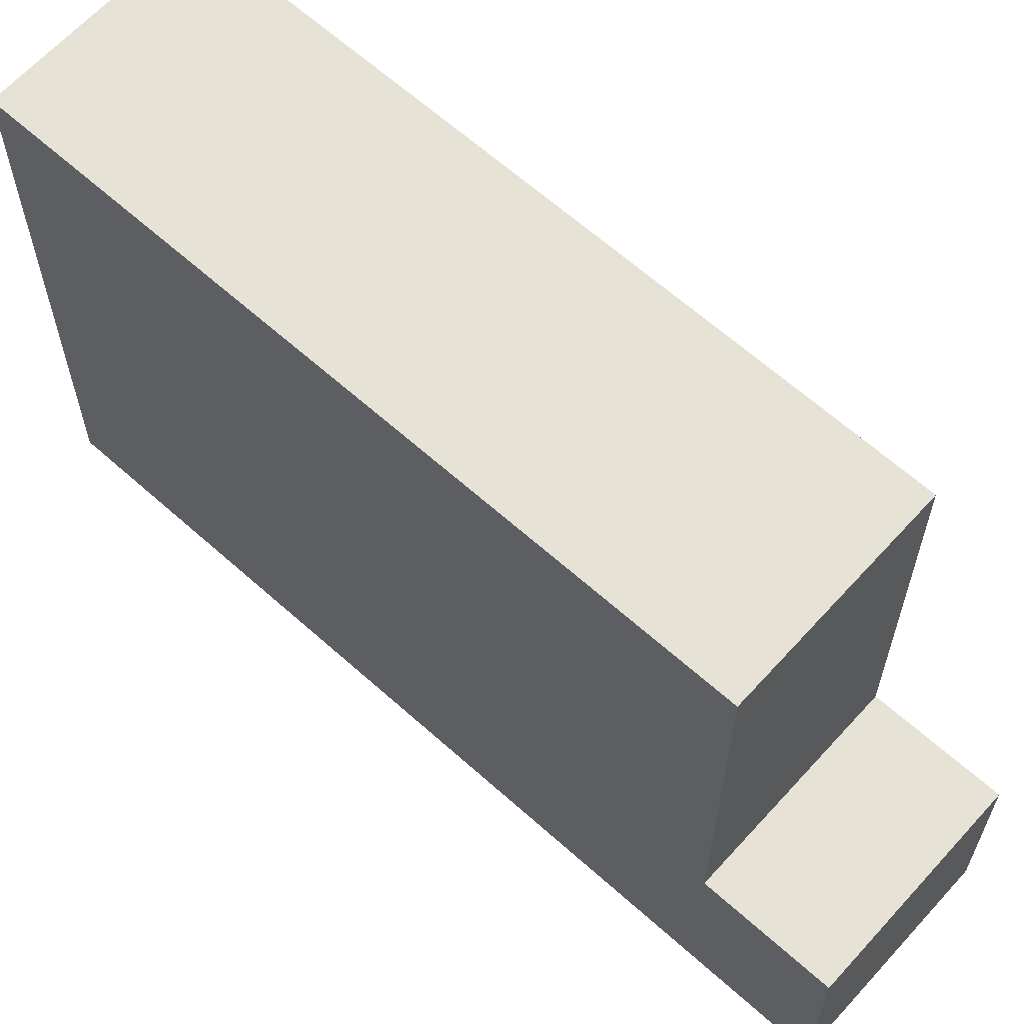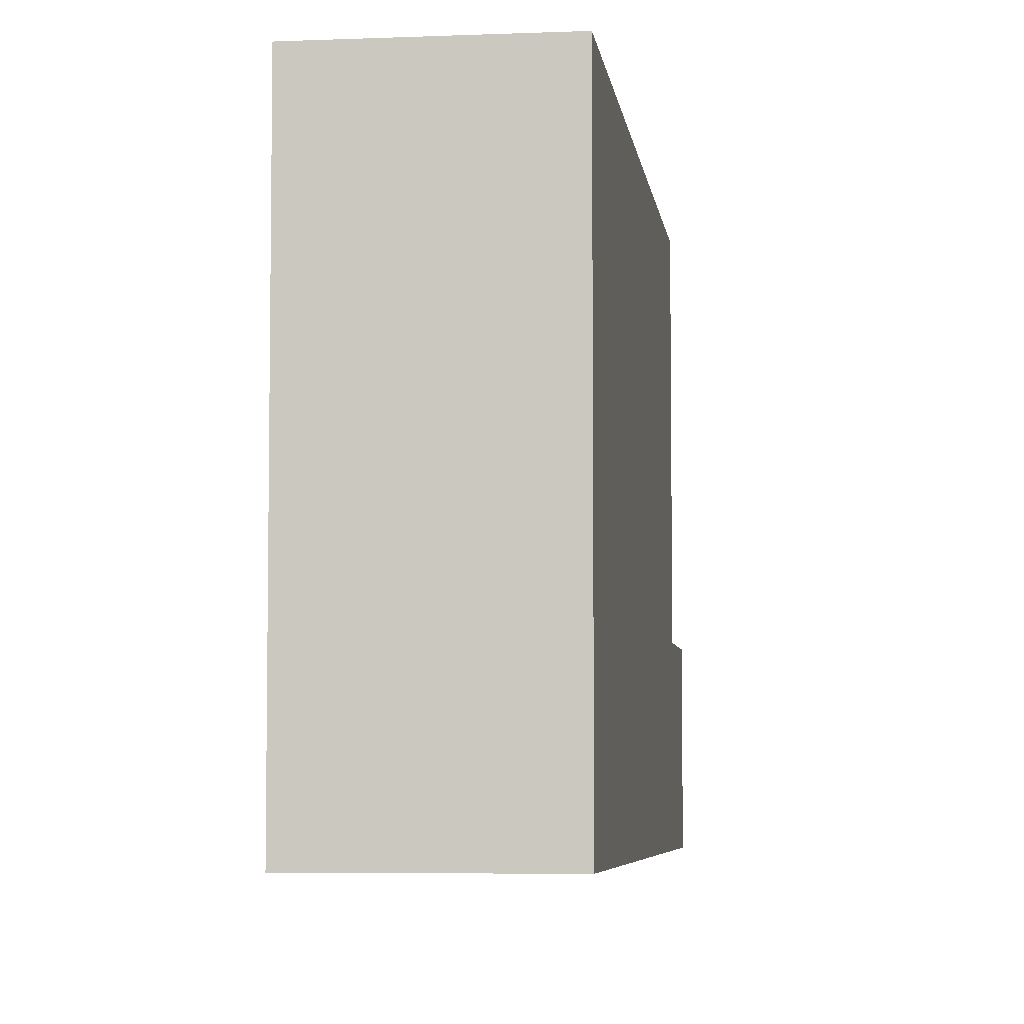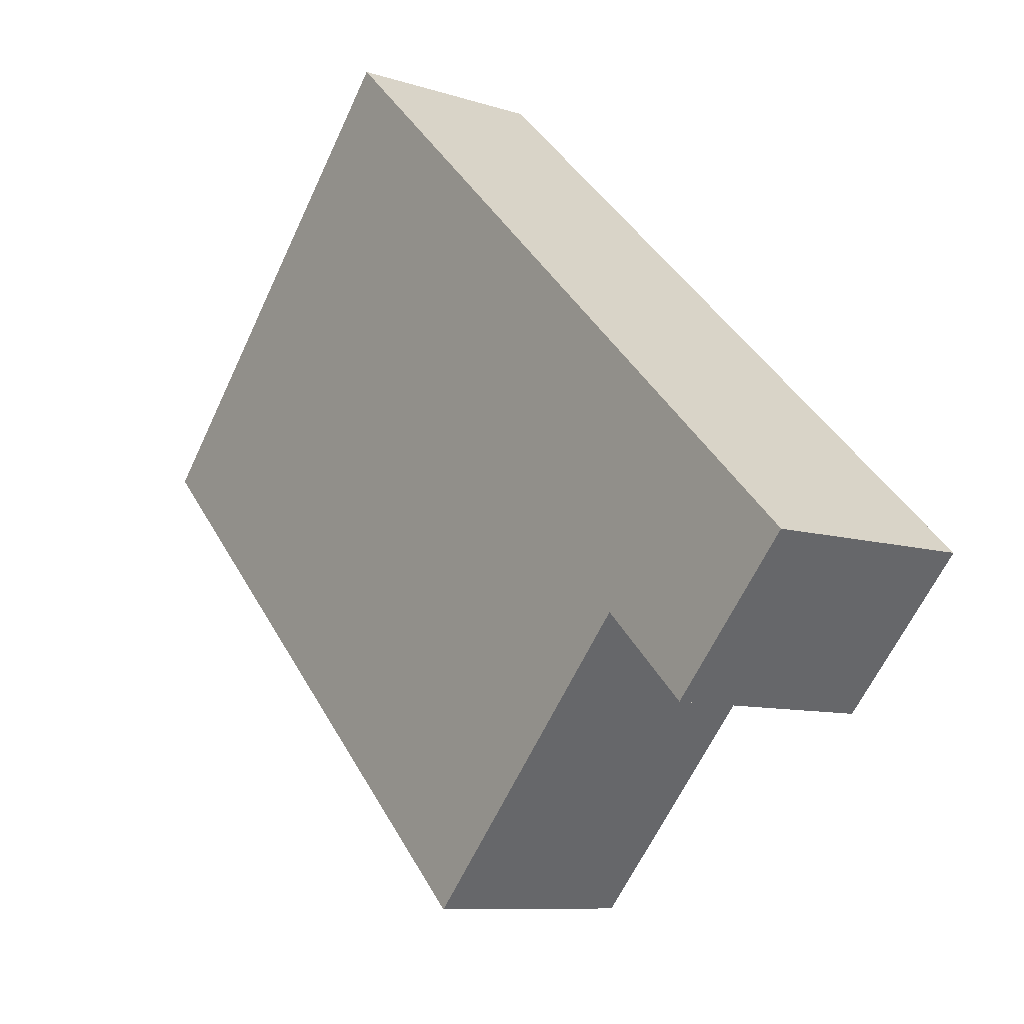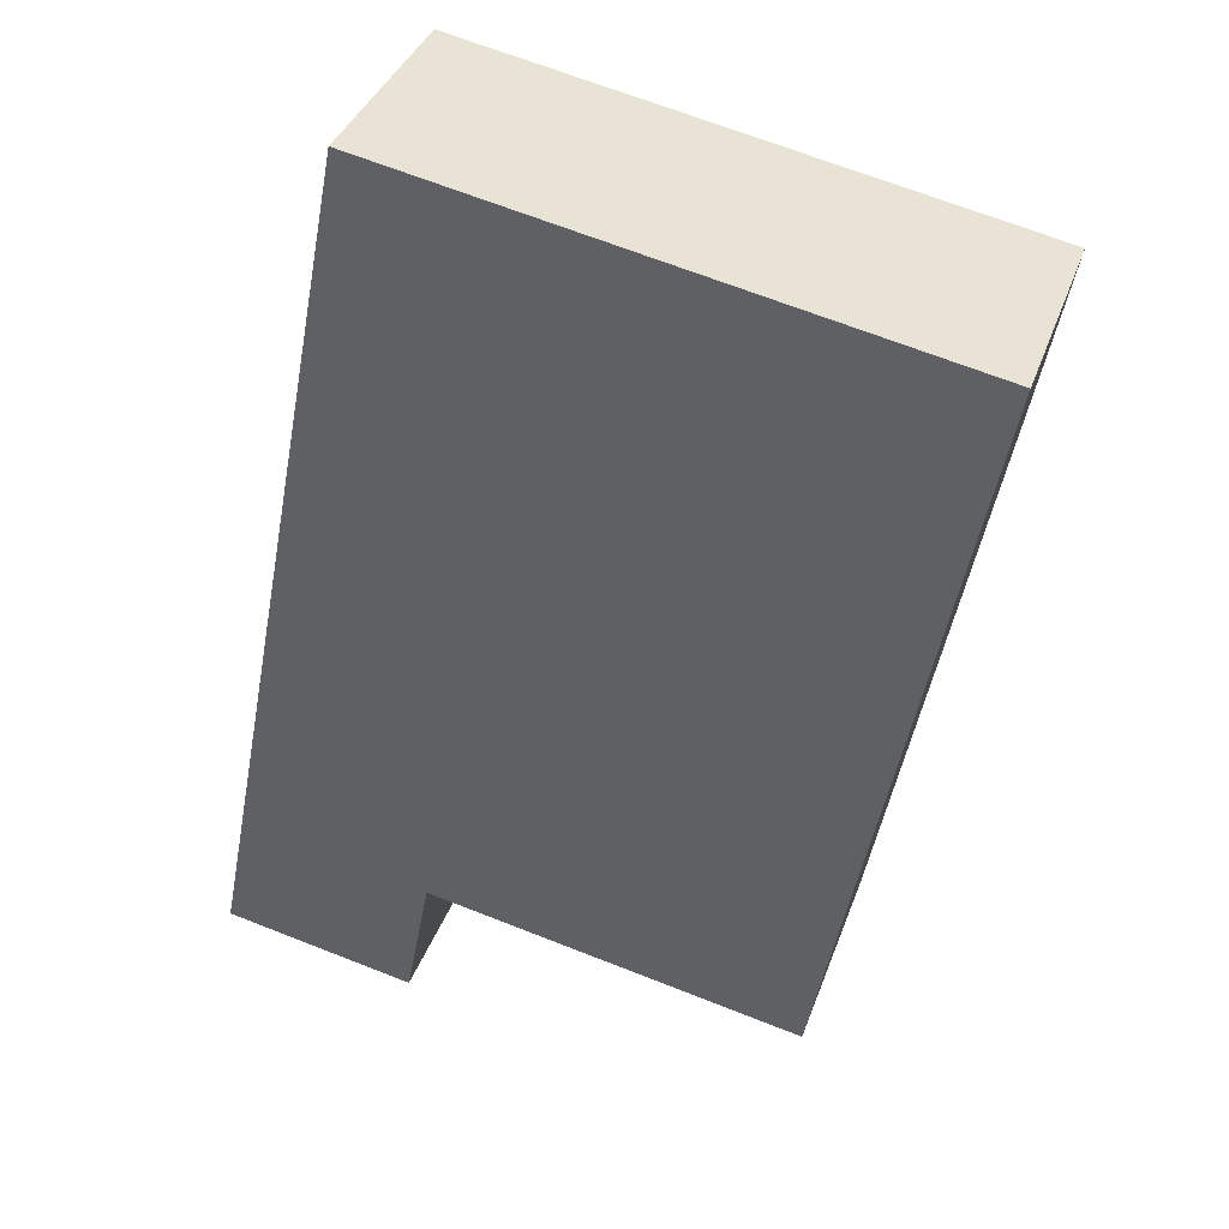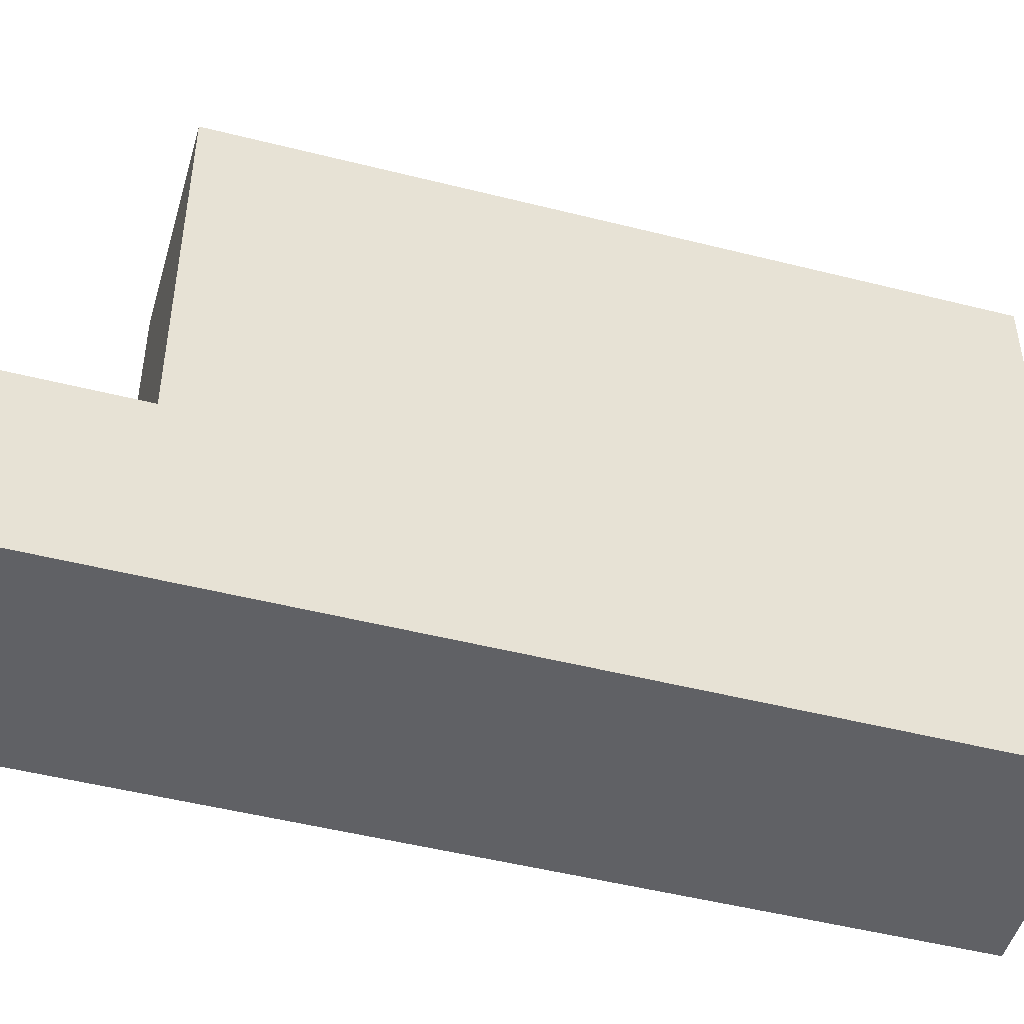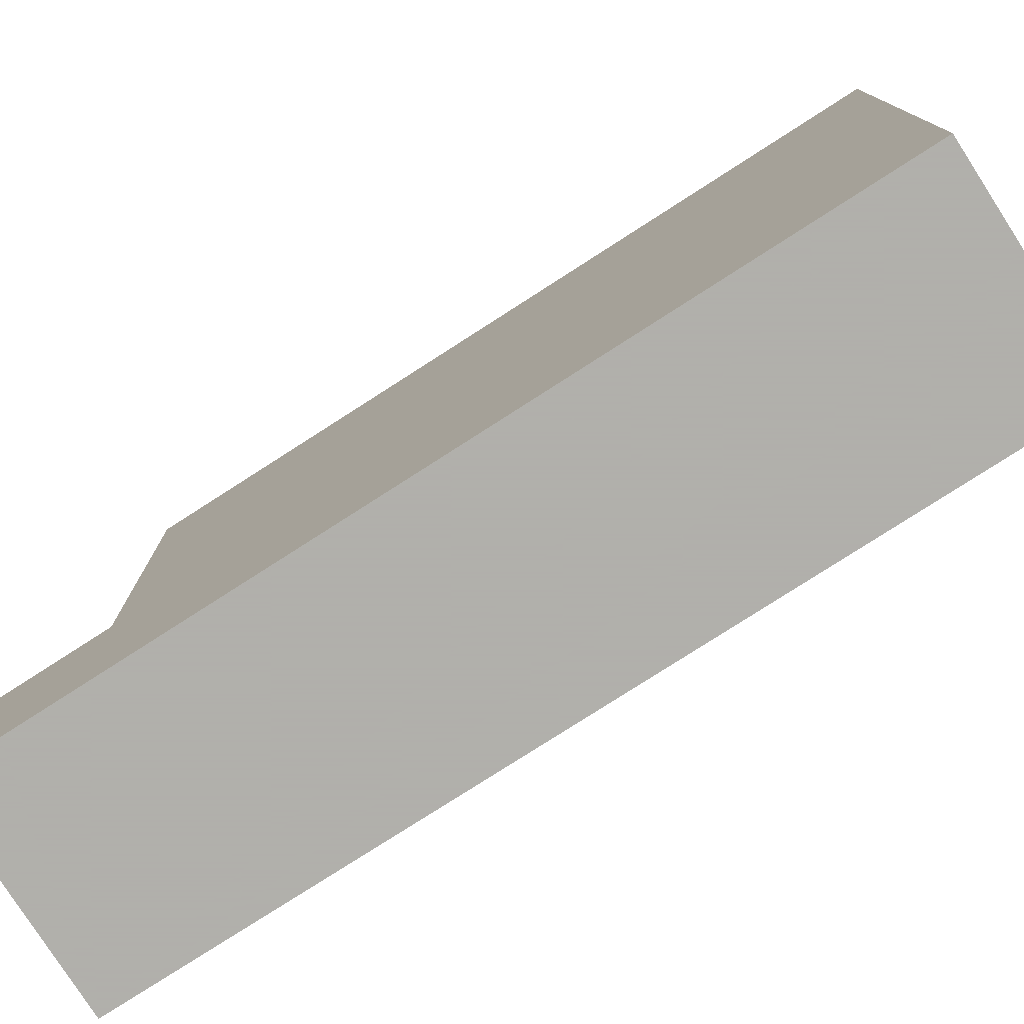
<metadata>
{"format":"obj","ext":"obj","renderer":"f3d","projection":"perspective","resolution":1024,"background":"white","views":[{"elev":63.8,"azim":102.6,"up":"+Y"},{"elev":-5.6,"azim":-22.3,"up":"+Y"},{"elev":-63.1,"azim":-25.0,"up":"+Z"},{"elev":68.7,"azim":111.4,"up":"+Z"},{"elev":-48.7,"azim":-135.3,"up":"+Y"},{"elev":-78.4,"azim":-86.8,"up":"+Y"}]}
</metadata>
<code>
v 67.65 -258 -603.7
v 74.17 -258 -600
v 71.88 -258 -596
v 58.7 -258 -572.7
v 55.8 -258 -574.3
v 51.85 -258 -576.6
v 65.03 -258 -599.8
v 67.32 -258 -603.9
v 71.88 -237.8 -596
v 58.7 -237.8 -572.7
v 55.8 -237.8 -574.3
v 51.85 -237.8 -576.6
v 65.03 -237.8 -599.8
v 67.65 -251.2 -603.7
v 74.17 -251.2 -600
v 71.88 -251.2 -596
v 65.03 -251.2 -599.8
v 67.32 -251.2 -603.9
g CityEngineShapeMaterial_733
f 2 1 8 7 6 5 4 3
f 10 9 13 12 11
f 15 14 18 17 16
f 17 16 9 13
f 1 8 18 14
f 8 7 17 18
f 7 6 12 13
f 6 5 11 12
f 5 4 10 11
f 4 3 9 10
f 3 2 15 16
f 2 1 14 15

</code>
